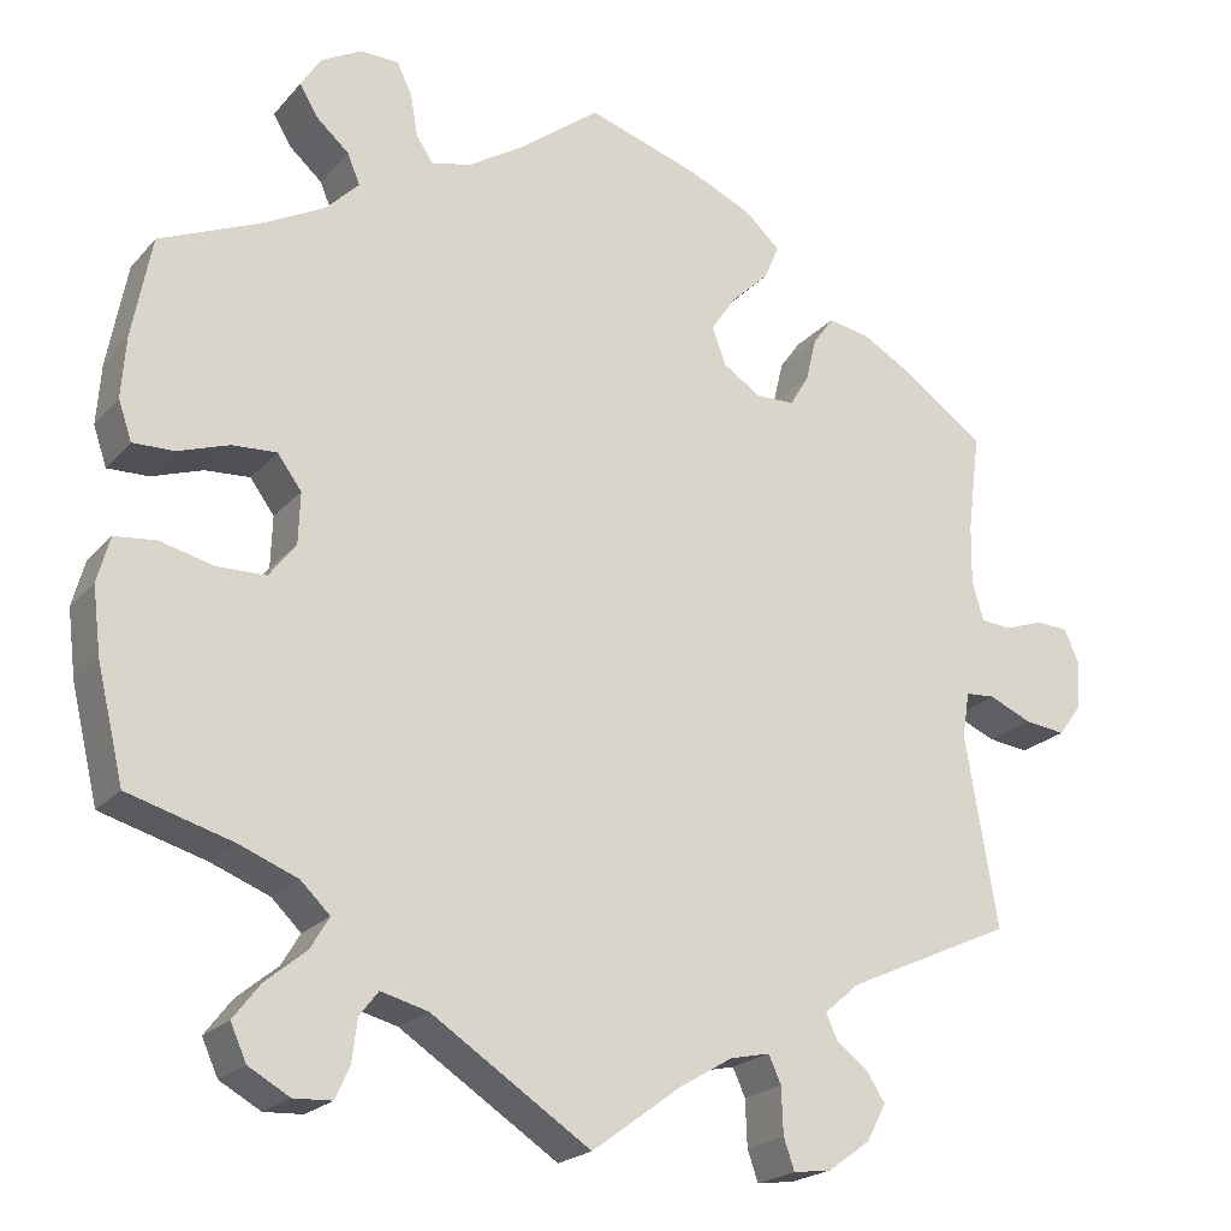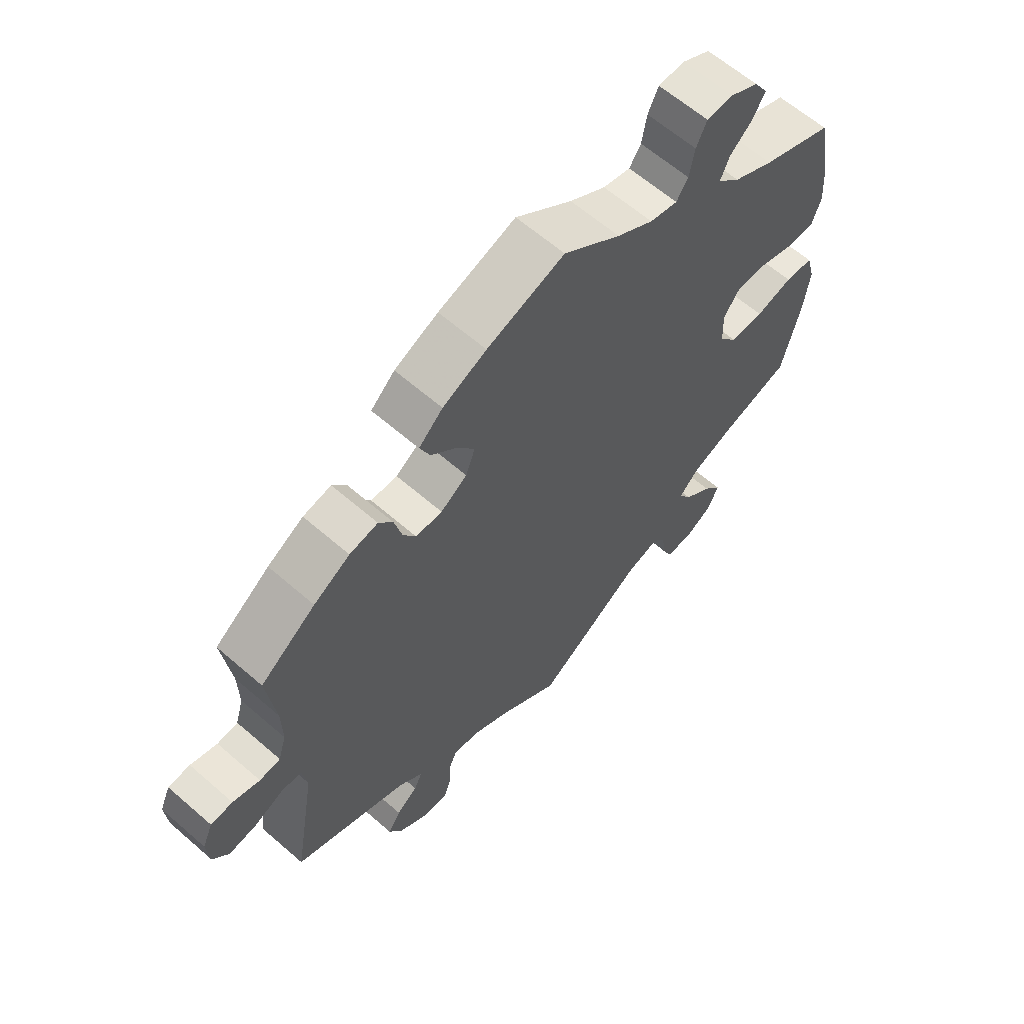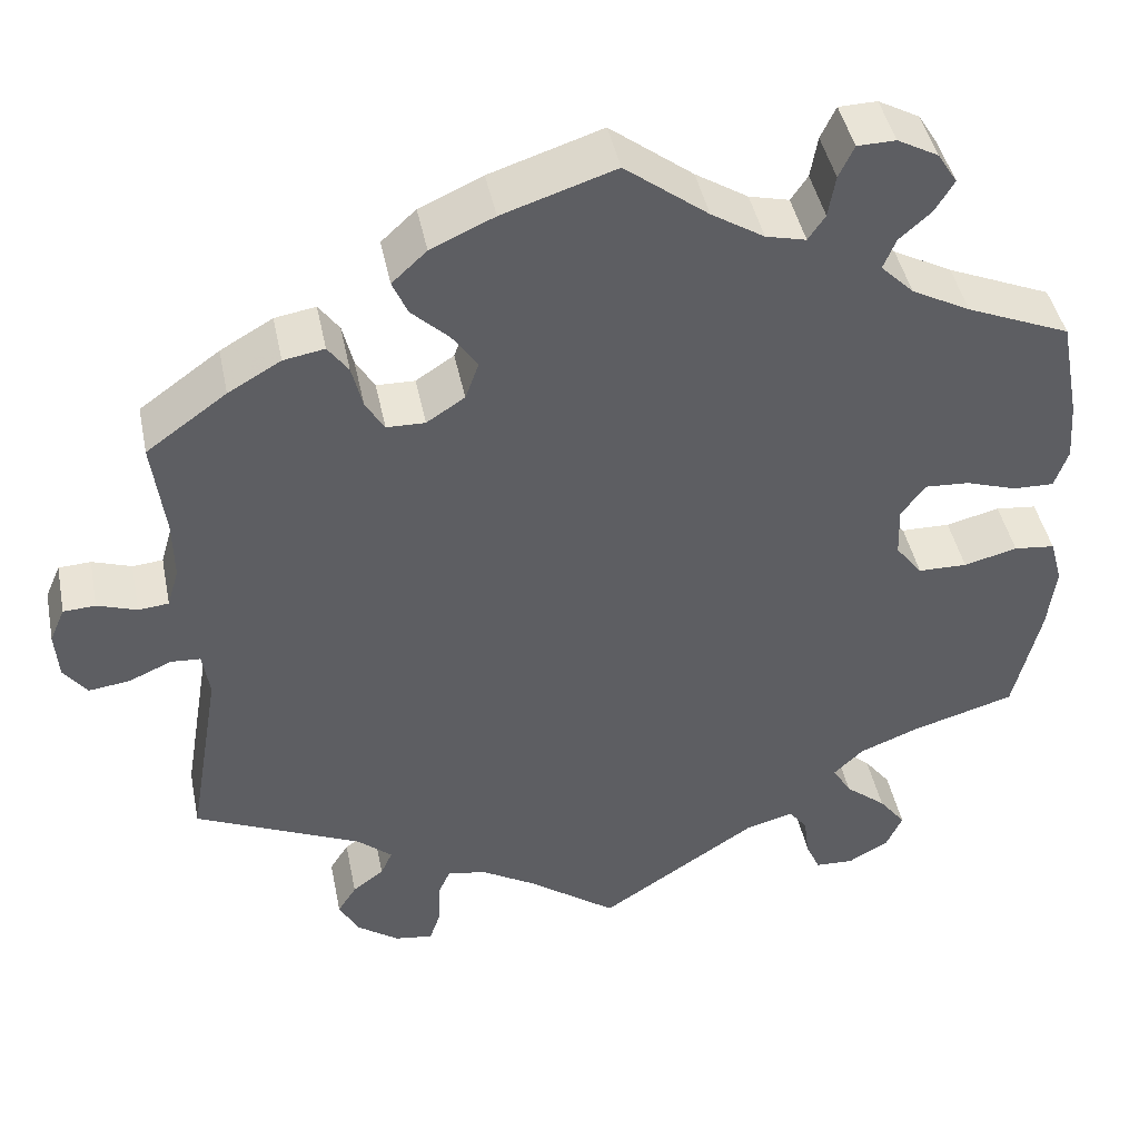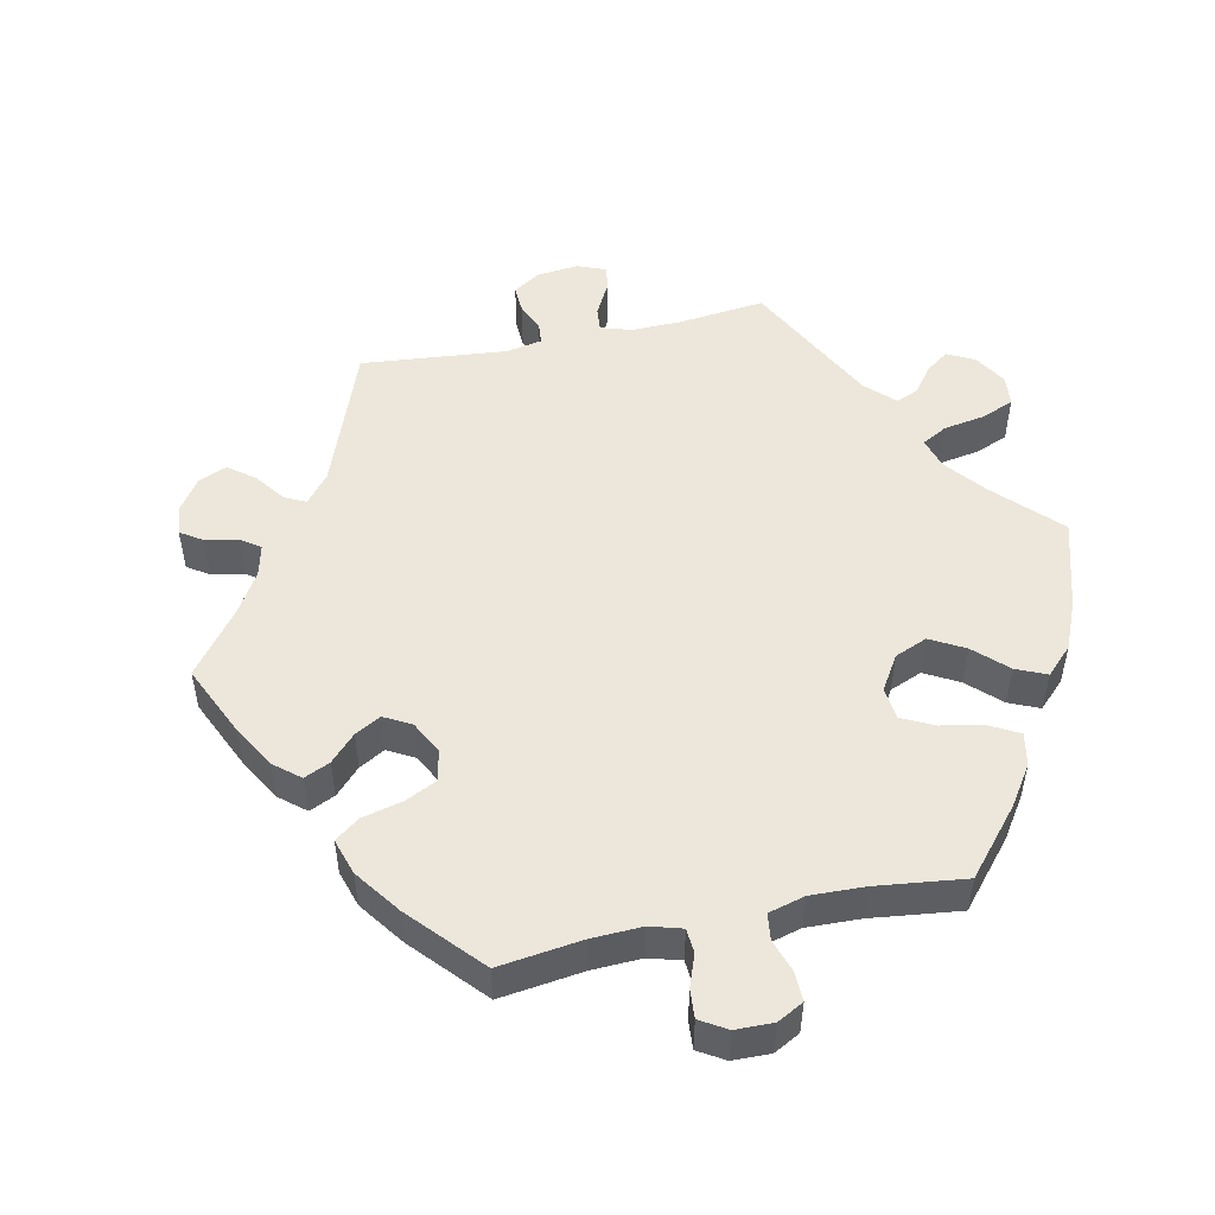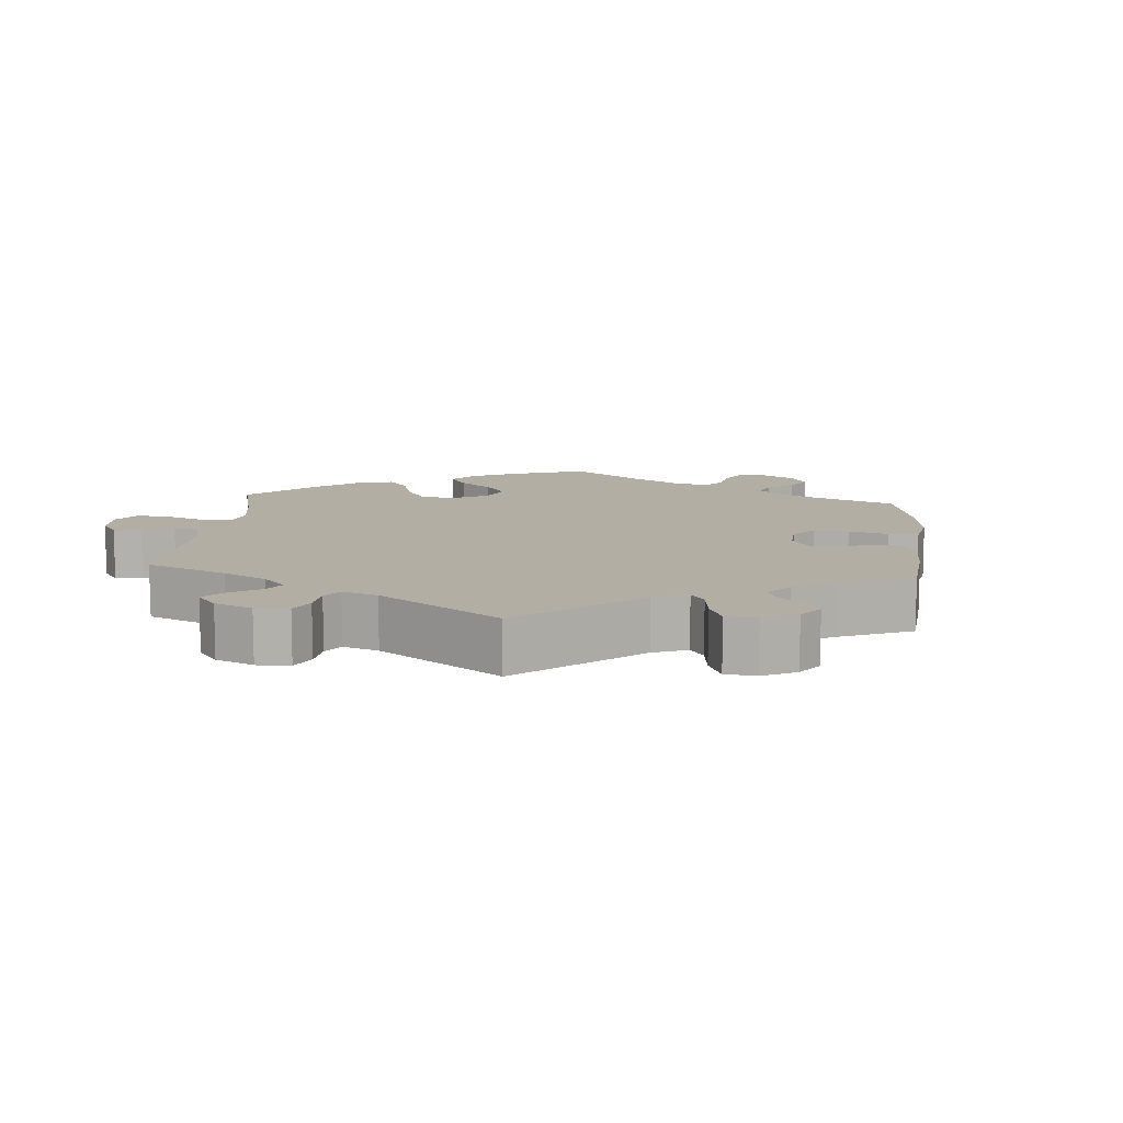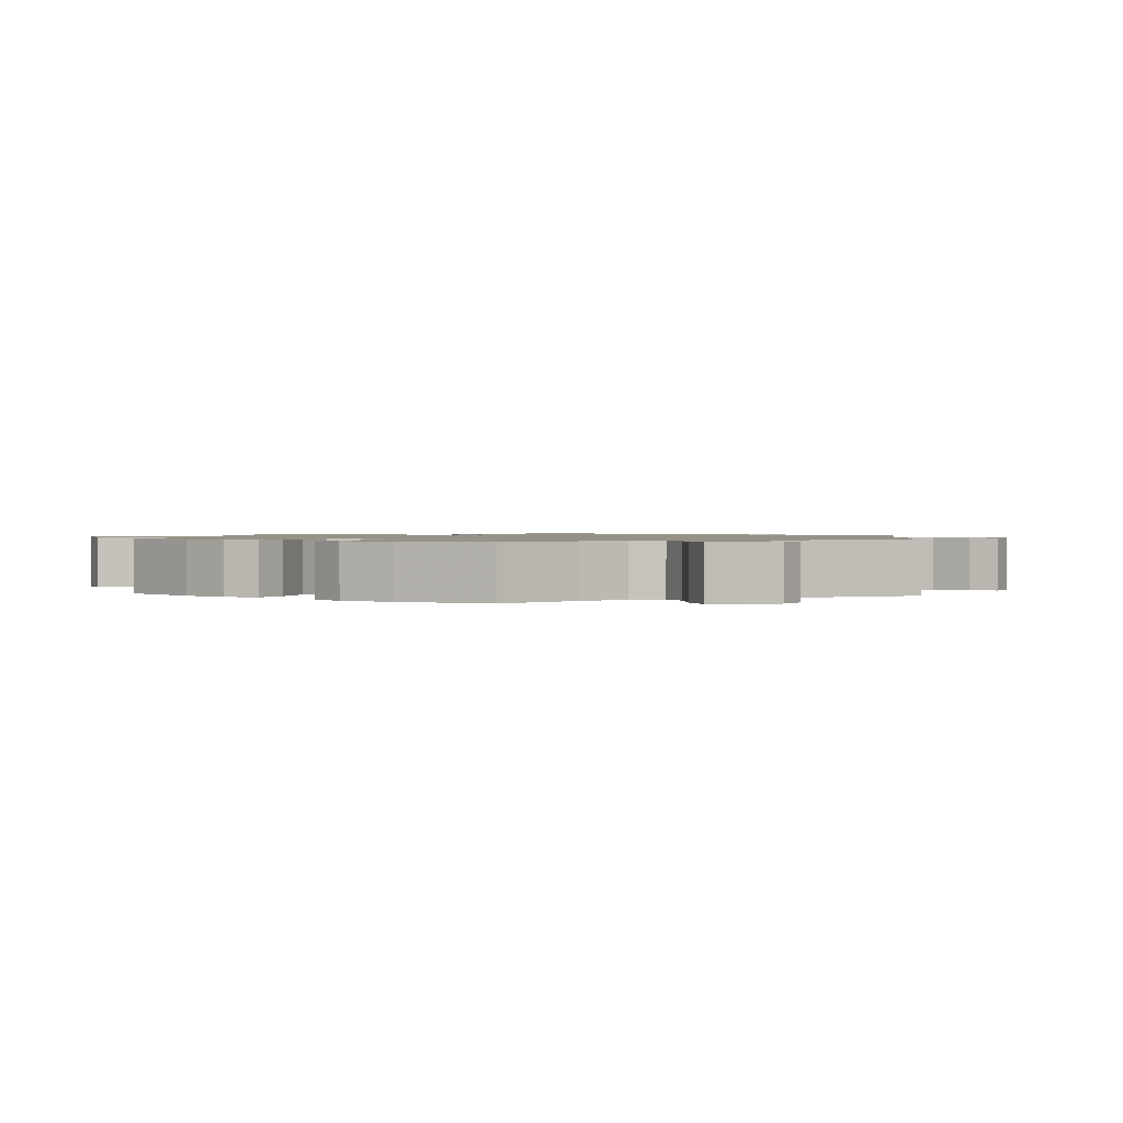
<metadata>
{"format":"obj","ext":"obj","renderer":"f3d","projection":"perspective","resolution":1024,"background":"white","views":[{"elev":-21.2,"azim":150.9,"up":"+Z"},{"elev":62.6,"azim":-48.6,"up":"+Z"},{"elev":44.0,"azim":-11.4,"up":"+Z"},{"elev":50.4,"azim":17.8,"up":"+Y"},{"elev":10.9,"azim":-115.0,"up":"+Y"},{"elev":1.2,"azim":124.8,"up":"+Y"}]}
</metadata>
<code>
v -0.099 0.07 -0.505
v -0.159 0.07 -0.469
v -0.204 0.07 -0.459
v -0.218 0.07 -0.49
v -0.22 0.07 -0.542
v -0.232 0.07 -0.577
v -0.275 0.07 -0.571
v -0.322 0.07 -0.537
v -0.344 0.07 -0.496
v -0.323 0.07 -0.463
v -0.288 0.07 -0.437
v -0.275 0.07 -0.408
v -0.314 0.07 -0.374
v -0.501 0.07 -0.289
v -0.465 0.07 -0.075
v -0.473 0.07 -0.024
v -0.506 0.07 -0.022
v -0.554 0.07 -0.043
v -0.6 0.07 -0.049
v -0.626 0.07 -0.014
v -0.63 0.07 0.039
v -0.613 0.07 0.078
v -0.577 0.07 0.08
v -0.533 0.07 0.065
v -0.499 0.07 0.068
v -0.486 0.07 0.112
v -0.487 0.07 0.178
v -0.501 0.07 0.289
v -0.411 0.07 0.354
v -0.352 0.07 0.388
v -0.306 0.07 0.396
v -0.283 0.07 0.364
v -0.271 0.07 0.315
v -0.25 0.07 0.28
v -0.207 0.07 0.279
v -0.164 0.07 0.307
v -0.149 0.07 0.349
v -0.177 0.07 0.39
v -0.219 0.07 0.43
v -0.236 0.07 0.469
v -0.197 0.07 0.505
v -0.126 0.07 0.537
v 0 0.07 0.578
v 0.093 0.07 0.507
v 0.152 0.07 0.47
v 0.197 0.07 0.459
v 0.216 0.07 0.487
v 0.224 0.07 0.534
v 0.241 0.07 0.57
v 0.284 0.07 0.571
v 0.33 0.07 0.546
v 0.352 0.07 0.511
v 0.331 0.07 0.476
v 0.295 0.07 0.444
v 0.281 0.07 0.41
v 0.318 0.07 0.373
v 0.384 0.07 0.338
v 0.5 0.07 0.289
v 0.522 0.07 0.174
v 0.527 0.07 0.107
v 0.512 0.07 0.063
v 0.466 0.07 0.064
v 0.409 0.07 0.083
v 0.359 0.07 0.086
v 0.332 0.07 0.049
v 0.334 0.07 -0.008
v 0.364 0.07 -0.047
v 0.419 0.07 -0.048
v 0.479 0.07 -0.033
v 0.525 0.07 -0.038
v 0.539 0.07 -0.089
v 0.53 0.07 -0.163
v 0.5 0.07 -0.289
v 0.383 0.07 -0.323
v 0.317 0.07 -0.349
v 0.284 0.07 -0.381
v 0.305 0.07 -0.416
v 0.351 0.07 -0.454
v 0.381 0.07 -0.493
v 0.363 0.07 -0.533
v 0.317 0.07 -0.559
v 0.274 0.07 -0.557
v 0.258 0.07 -0.521
v 0.252 0.07 -0.474
v 0.231 0.07 -0.447
v 0.178 0.07 -0.461
v 0 0.07 -0.578
v -0.099 0 -0.505
v -0.159 0 -0.469
v -0.204 0 -0.459
v -0.218 0 -0.49
v -0.22 0 -0.542
v -0.232 0 -0.577
v -0.275 0 -0.571
v -0.322 0 -0.537
v -0.344 0 -0.496
v -0.323 0 -0.463
v -0.288 0 -0.437
v -0.275 0 -0.408
v -0.314 0 -0.374
v -0.501 0 -0.289
v -0.465 0 -0.075
v -0.473 0 -0.024
v -0.506 0 -0.022
v -0.554 0 -0.043
v -0.6 0 -0.049
v -0.626 0 -0.014
v -0.63 0 0.039
v -0.613 0 0.078
v -0.577 0 0.08
v -0.533 0 0.065
v -0.499 0 0.068
v -0.486 0 0.112
v -0.487 0 0.178
v -0.501 0 0.289
v -0.411 0 0.354
v -0.352 0 0.388
v -0.306 0 0.396
v -0.283 0 0.364
v -0.271 0 0.315
v -0.25 0 0.28
v -0.207 0 0.279
v -0.164 0 0.307
v -0.149 0 0.349
v -0.177 0 0.39
v -0.219 0 0.43
v -0.236 0 0.469
v -0.197 0 0.505
v -0.126 0 0.537
v 0 0 0.578
v 0.093 0 0.507
v 0.152 0 0.47
v 0.197 0 0.459
v 0.216 0 0.487
v 0.224 0 0.534
v 0.241 0 0.57
v 0.284 0 0.571
v 0.33 0 0.546
v 0.352 0 0.511
v 0.331 0 0.476
v 0.295 0 0.444
v 0.281 0 0.41
v 0.318 0 0.373
v 0.384 0 0.338
v 0.5 0 0.289
v 0.522 0 0.174
v 0.527 0 0.107
v 0.512 0 0.063
v 0.466 0 0.064
v 0.409 0 0.083
v 0.359 0 0.086
v 0.332 0 0.049
v 0.334 0 -0.008
v 0.364 0 -0.047
v 0.419 0 -0.048
v 0.479 0 -0.033
v 0.525 0 -0.038
v 0.539 0 -0.089
v 0.53 0 -0.163
v 0.5 0 -0.289
v 0.383 0 -0.323
v 0.317 0 -0.349
v 0.284 0 -0.381
v 0.305 0 -0.416
v 0.351 0 -0.454
v 0.381 0 -0.493
v 0.363 0 -0.533
v 0.317 0 -0.559
v 0.274 0 -0.557
v 0.258 0 -0.521
v 0.252 0 -0.474
v 0.231 0 -0.447
v 0.178 0 -0.461
v 0 0 -0.578
f 86 87 1
f 85 86 1 2
f 81 82 83 84
f 79 80 81 84
f 77 78 79 84
f 76 77 84 85
f 71 72 73 74
f 71 74 75
f 68 69 70 71
f 67 68 71 75
f 66 67 75 76
f 60 61 62 63
f 60 63 64
f 57 58 59 60
f 56 57 60 64
f 55 56 64 65
f 51 52 53 54
f 51 54 55
f 50 51 55
f 47 48 49 50
f 46 47 50 55
f 45 46 55 65
f 41 42 43 44
f 38 39 40 41
f 37 38 41 44
f 36 37 44 45
f 30 31 32 33
f 30 33 34
f 27 28 29 30
f 26 27 30 34
f 25 26 34 35
f 21 22 23 24
f 21 24 25
f 20 21 25
f 17 18 19 20
f 16 17 20 25
f 13 14 15
f 12 13 15 16
f 8 9 10 11
f 8 11 12
f 7 8 12
f 4 5 6 7
f 3 4 7 12
f 65 66 76 85
f 36 45 65 85
f 25 35 36 85
f 12 16 25 85
f 2 3 12 85
f 88 174 173
f 89 88 173 172
f 171 170 169 168
f 171 168 167 166
f 171 166 165 164
f 172 171 164 163
f 161 160 159 158
f 162 161 158
f 158 157 156 155
f 162 158 155 154
f 163 162 154 153
f 150 149 148 147
f 151 150 147
f 147 146 145 144
f 151 147 144 143
f 152 151 143 142
f 141 140 139 138
f 142 141 138
f 142 138 137
f 137 136 135 134
f 142 137 134 133
f 152 142 133 132
f 131 130 129 128
f 128 127 126 125
f 131 128 125 124
f 132 131 124 123
f 120 119 118 117
f 121 120 117
f 117 116 115 114
f 121 117 114 113
f 122 121 113 112
f 111 110 109 108
f 112 111 108
f 112 108 107
f 107 106 105 104
f 112 107 104 103
f 102 101 100
f 103 102 100 99
f 98 97 96 95
f 99 98 95
f 99 95 94
f 94 93 92 91
f 99 94 91 90
f 172 163 153 152
f 172 152 132 123
f 172 123 122 112
f 172 112 103 99
f 172 99 90 89
f 1 88 89 2
f 2 89 90 3
f 3 90 91 4
f 4 91 92 5
f 5 92 93 6
f 6 93 94 7
f 7 94 95 8
f 8 95 96 9
f 9 96 97 10
f 10 97 98 11
f 11 98 99 12
f 12 99 100 13
f 13 100 101 14
f 14 101 102 15
f 15 102 103 16
f 16 103 104 17
f 17 104 105 18
f 18 105 106 19
f 19 106 107 20
f 20 107 108 21
f 21 108 109 22
f 22 109 110 23
f 23 110 111 24
f 24 111 112 25
f 25 112 113 26
f 26 113 114 27
f 27 114 115 28
f 28 115 116 29
f 29 116 117 30
f 30 117 118 31
f 31 118 119 32
f 32 119 120 33
f 33 120 121 34
f 34 121 122 35
f 35 122 123 36
f 36 123 124 37
f 37 124 125 38
f 38 125 126 39
f 39 126 127 40
f 40 127 128 41
f 41 128 129 42
f 42 129 130 43
f 43 130 131 44
f 44 131 132 45
f 45 132 133 46
f 46 133 134 47
f 47 134 135 48
f 48 135 136 49
f 49 136 137 50
f 50 137 138 51
f 51 138 139 52
f 52 139 140 53
f 53 140 141 54
f 54 141 142 55
f 55 142 143 56
f 56 143 144 57
f 57 144 145 58
f 58 145 146 59
f 59 146 147 60
f 60 147 148 61
f 61 148 149 62
f 62 149 150 63
f 63 150 151 64
f 64 151 152 65
f 65 152 153 66
f 66 153 154 67
f 67 154 155 68
f 68 155 156 69
f 69 156 157 70
f 70 157 158 71
f 71 158 159 72
f 72 159 160 73
f 73 160 161 74
f 74 161 162 75
f 75 162 163 76
f 76 163 164 77
f 77 164 165 78
f 78 165 166 79
f 79 166 167 80
f 80 167 168 81
f 81 168 169 82
f 82 169 170 83
f 83 170 171 84
f 84 171 172 85
f 85 172 173 86
f 86 173 174 87
f 87 174 88 1

</code>
